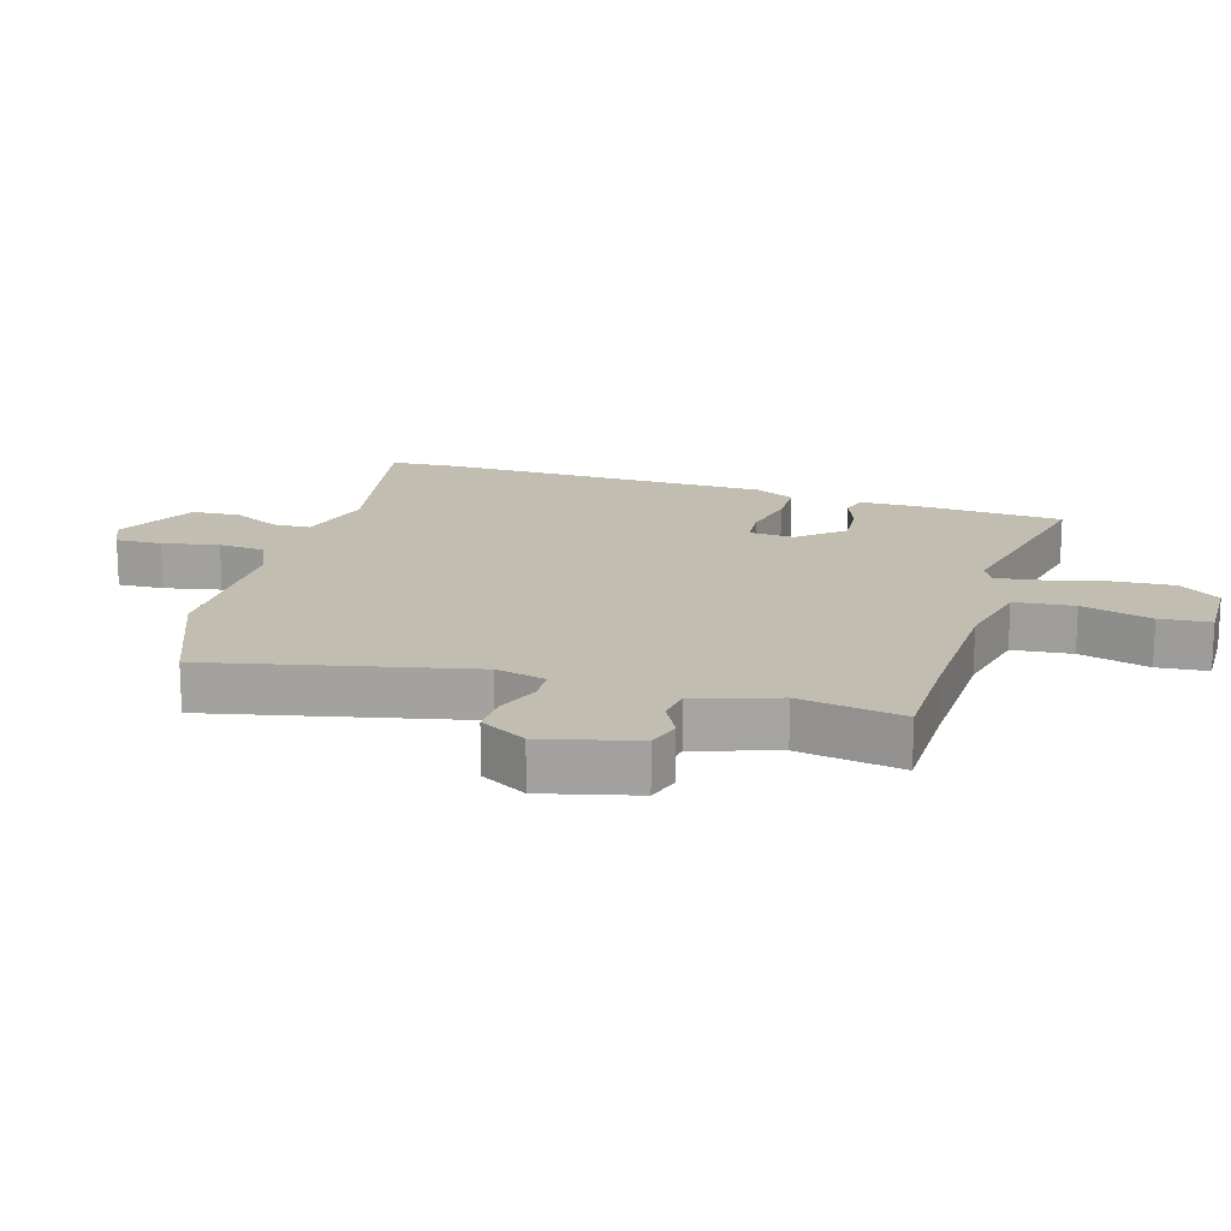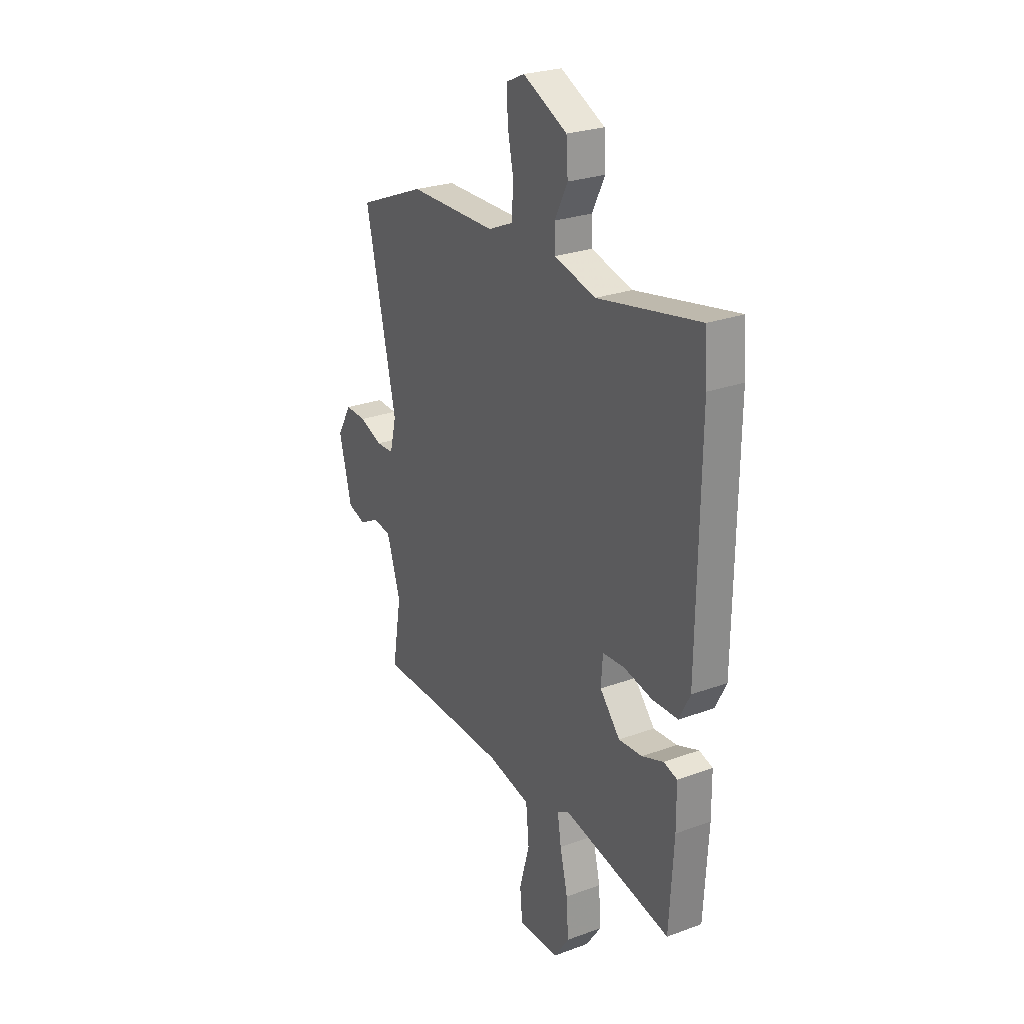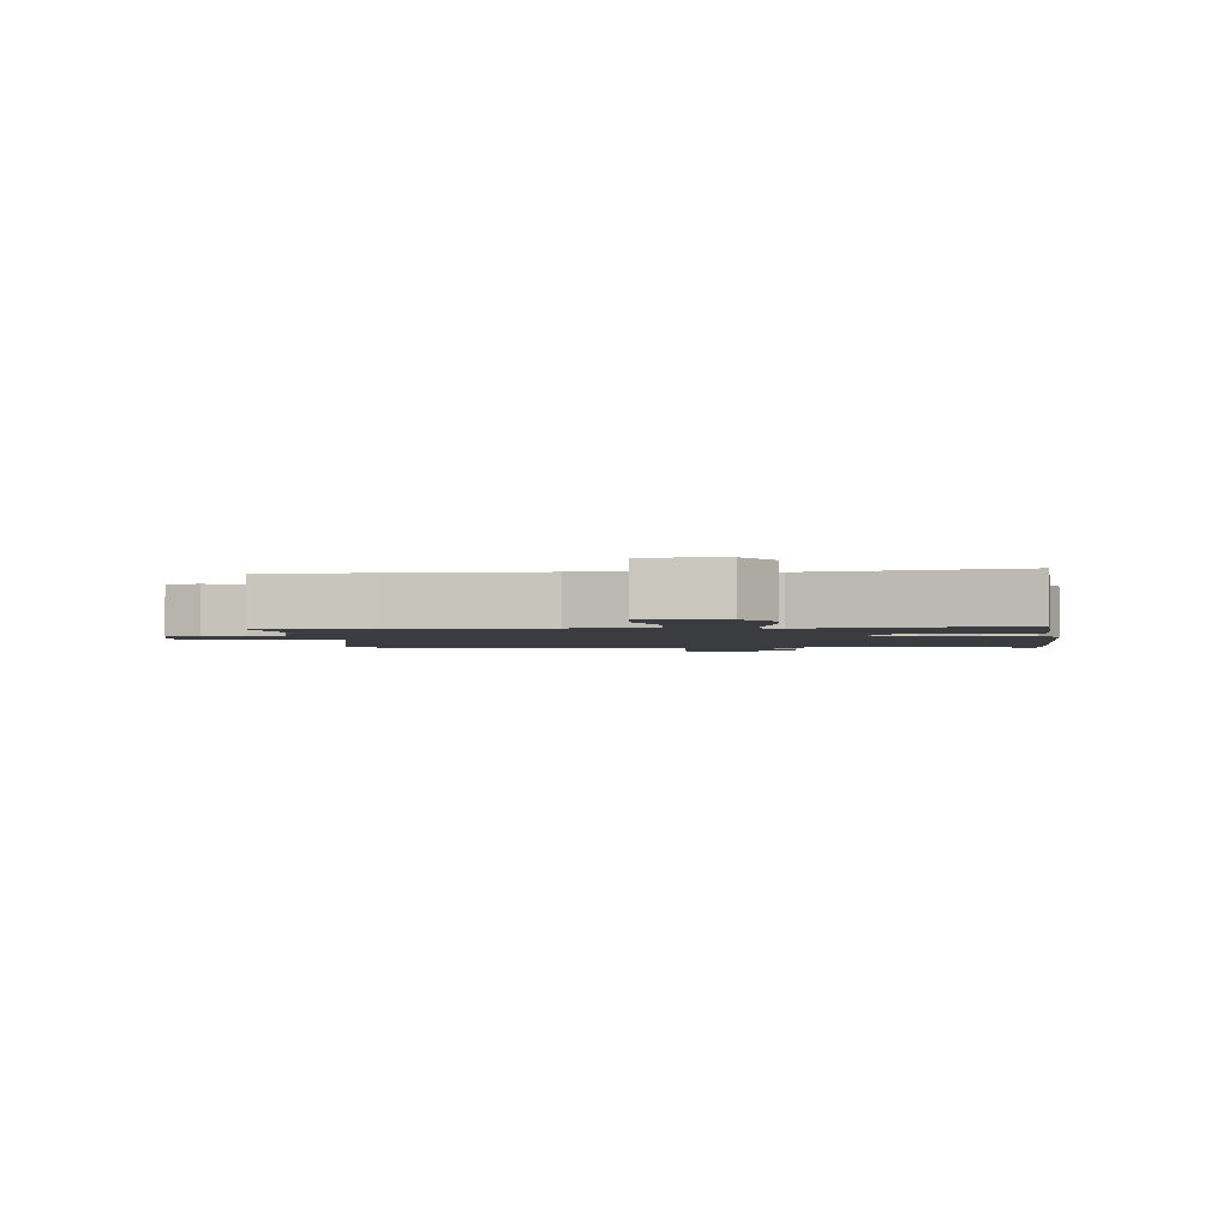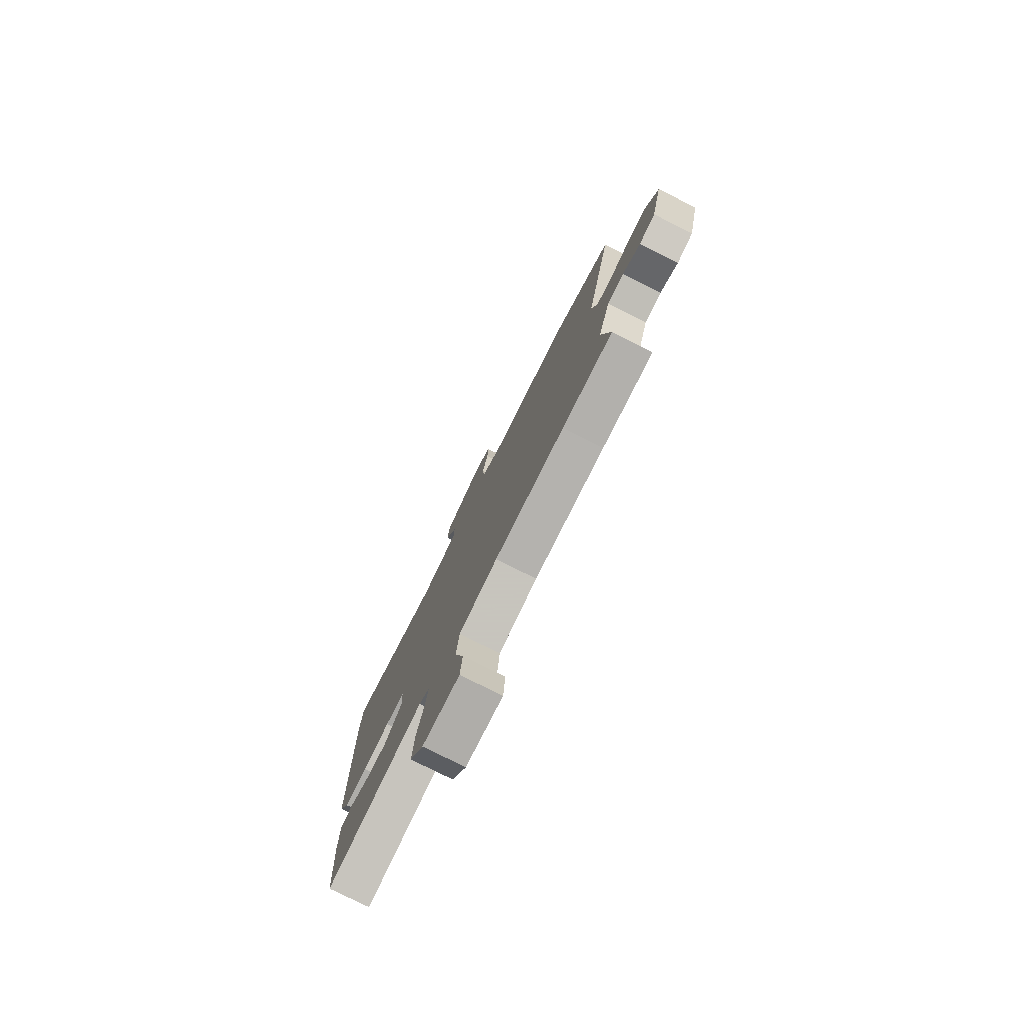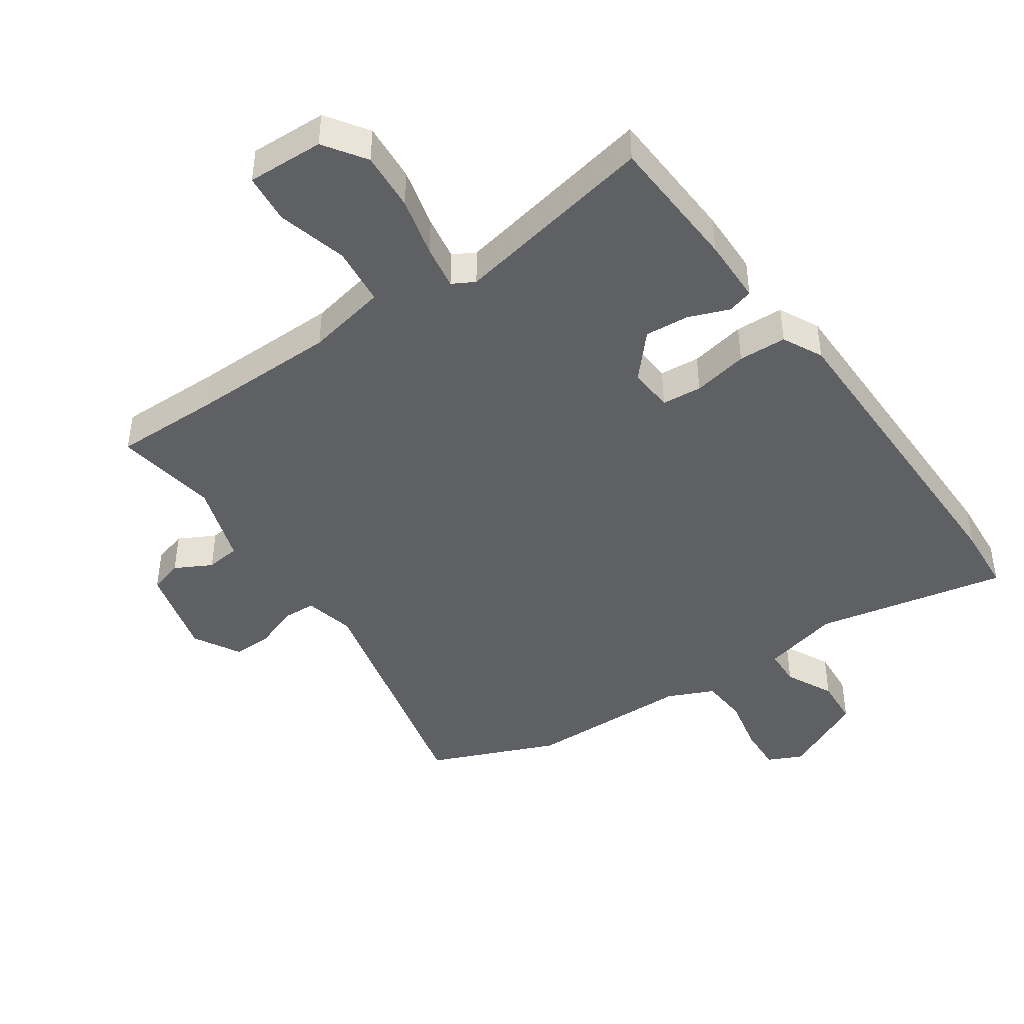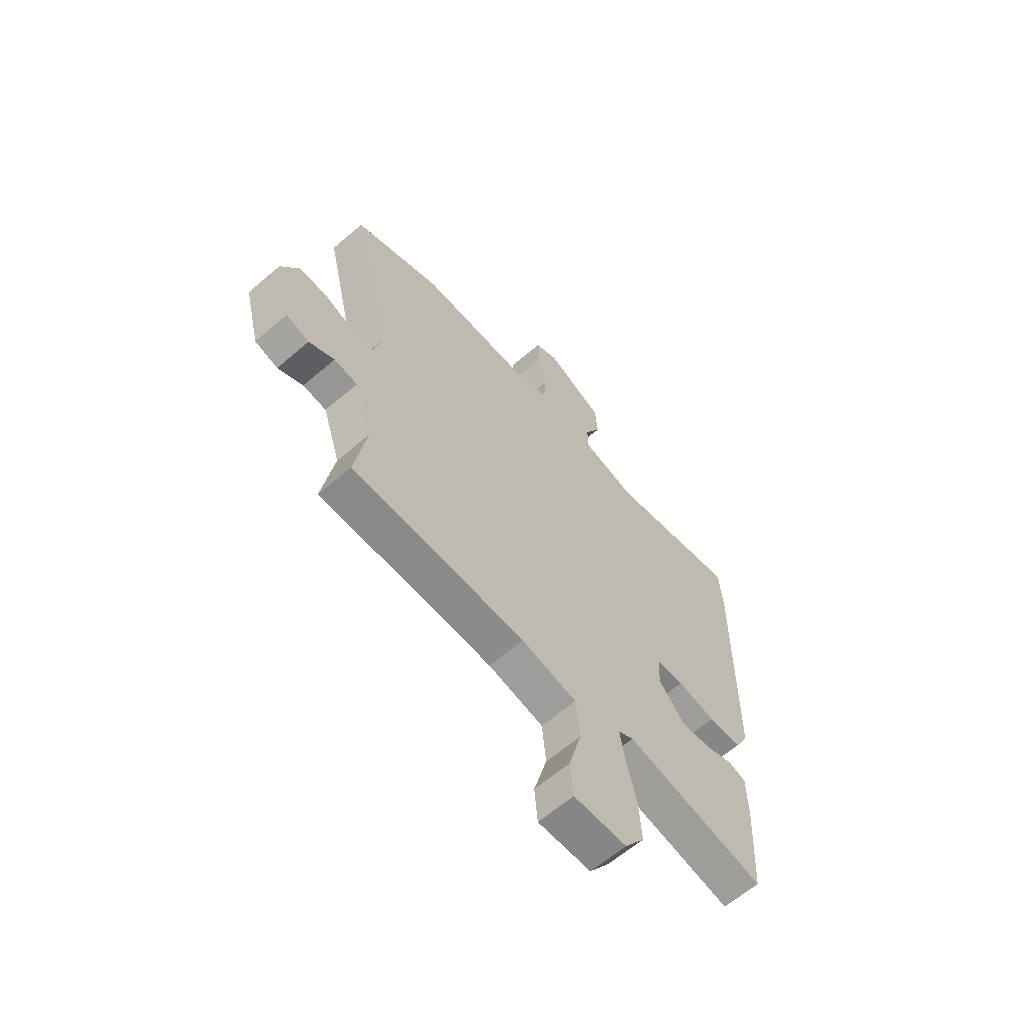
<metadata>
{"format":"obj","ext":"obj","renderer":"f3d","projection":"perspective","resolution":1024,"background":"white","views":[{"elev":16.9,"azim":107.0,"up":"+Y"},{"elev":26.0,"azim":-120.2,"up":"+Z"},{"elev":-2.0,"azim":-174.3,"up":"+Y"},{"elev":-78.6,"azim":63.4,"up":"+Z"},{"elev":-44.0,"azim":-145.8,"up":"+Y"},{"elev":-63.1,"azim":131.0,"up":"+Z"}]}
</metadata>
<code>
v 0.402 0.07 0.54
v 0.603 0.07 0.458
v 0.512 0.07 0.056
v 0.531 0.07 -0.023
v 0.583 0.07 -0.025
v 0.651 0.07 0.001
v 0.714 0.07 0.003
v 0.756 0.07 -0.07
v 0.719 0.07 -0.216
v 0.666 0.07 -0.232
v 0.608 0.07 -0.202
v 0.554 0.07 -0.209
v 0.513 0.07 -0.337
v 0.54 0.07 -0.5
v 0.373 0.07 -0.5
v 0.142 0.07 -0.505
v 0.015 0.07 -0.532
v 0.006 0.07 -0.625
v 0.036 0.07 -0.735
v 0.029 0.07 -0.814
v -0.092 0.07 -0.811
v -0.137 0.07 -0.746
v -0.131 0.07 -0.653
v -0.108 0.07 -0.558
v -0.097 0.07 -0.488
v -0.132 0.07 -0.469
v -0.453 0.07 -0.535
v -0.466 0.07 -0.319
v -0.465 0.07 -0.215
v -0.425 0.07 -0.203
v -0.361 0.07 -0.227
v -0.291 0.07 -0.232
v -0.231 0.07 -0.163
v -0.236 0.07 -0.092
v -0.299 0.07 -0.087
v -0.386 0.07 -0.105
v -0.462 0.07 -0.103
v -0.494 0.07 -0.04
v -0.501 0.07 0.48
v -0.494 0.07 0.586
v -0.192 0.07 0.527
v -0.07 0.07 0.559
v -0.068 0.07 0.618
v -0.106 0.07 0.693
v -0.101 0.07 0.769
v 0.03 0.07 0.833
v 0.084 0.07 0.808
v 0.081 0.07 0.736
v 0.063 0.07 0.648
v 0.069 0.07 0.574
v 0.142 0.07 0.542
v 0.402 0 0.54
v 0.603 0 0.458
v 0.512 0 0.056
v 0.531 0 -0.023
v 0.583 0 -0.025
v 0.651 0 0.001
v 0.714 0 0.003
v 0.756 0 -0.07
v 0.719 0 -0.216
v 0.666 0 -0.232
v 0.608 0 -0.202
v 0.554 0 -0.209
v 0.513 0 -0.337
v 0.54 0 -0.5
v 0.373 0 -0.5
v 0.142 0 -0.505
v 0.015 0 -0.532
v 0.006 0 -0.625
v 0.036 0 -0.735
v 0.029 0 -0.814
v -0.092 0 -0.811
v -0.137 0 -0.746
v -0.131 0 -0.653
v -0.108 0 -0.558
v -0.097 0 -0.488
v -0.132 0 -0.469
v -0.453 0 -0.535
v -0.466 0 -0.319
v -0.465 0 -0.215
v -0.425 0 -0.203
v -0.361 0 -0.227
v -0.291 0 -0.232
v -0.231 0 -0.163
v -0.236 0 -0.092
v -0.299 0 -0.087
v -0.386 0 -0.105
v -0.462 0 -0.103
v -0.494 0 -0.04
v -0.501 0 0.48
v -0.494 0 0.586
v -0.192 0 0.527
v -0.07 0 0.559
v -0.068 0 0.618
v -0.106 0 0.693
v -0.101 0 0.769
v 0.03 0 0.833
v 0.084 0 0.808
v 0.081 0 0.736
v 0.063 0 0.648
v 0.069 0 0.574
v 0.142 0 0.542
f 47 48 49
f 46 47 49
f 45 46 49
f 44 45 49
f 43 44 49
f 42 43 49 50
f 41 42 50 51
f 39 40 41
f 38 39 41
f 37 38 41
f 36 37 41
f 35 36 41
f 1 2 3
f 51 1 3
f 41 51 3
f 35 41 3
f 34 35 3
f 29 30 31
f 28 29 31
f 27 28 31
f 26 27 31
f 25 26 31 32
f 22 23 24
f 21 22 24
f 20 21 24
f 19 20 24
f 18 19 24
f 17 18 24 25
f 25 32 33
f 17 25 33
f 16 17 33
f 13 14 15
f 34 3 4
f 33 34 4
f 16 33 4
f 15 16 4
f 13 15 4
f 12 13 4
f 9 10 11
f 8 9 11
f 7 8 11
f 6 7 11
f 5 6 11
f 4 5 11 12
f 100 99 98
f 100 98 97
f 100 97 96
f 100 96 95
f 100 95 94
f 101 100 94 93
f 102 101 93 92
f 92 91 90
f 92 90 89
f 92 89 88
f 92 88 87
f 92 87 86
f 54 53 52
f 54 52 102
f 54 102 92
f 54 92 86
f 54 86 85
f 82 81 80
f 82 80 79
f 82 79 78
f 82 78 77
f 83 82 77 76
f 75 74 73
f 75 73 72
f 75 72 71
f 75 71 70
f 75 70 69
f 76 75 69 68
f 84 83 76
f 84 76 68
f 84 68 67
f 66 65 64
f 55 54 85
f 55 85 84
f 55 84 67
f 55 67 66
f 55 66 64
f 55 64 63
f 62 61 60
f 62 60 59
f 62 59 58
f 62 58 57
f 62 57 56
f 63 62 56 55
f 1 52 53 2
f 2 53 54 3
f 3 54 55 4
f 4 55 56 5
f 5 56 57 6
f 6 57 58 7
f 7 58 59 8
f 8 59 60 9
f 9 60 61 10
f 10 61 62 11
f 11 62 63 12
f 12 63 64 13
f 13 64 65 14
f 14 65 66 15
f 15 66 67 16
f 16 67 68 17
f 17 68 69 18
f 18 69 70 19
f 19 70 71 20
f 20 71 72 21
f 21 72 73 22
f 22 73 74 23
f 23 74 75 24
f 24 75 76 25
f 25 76 77 26
f 26 77 78 27
f 27 78 79 28
f 28 79 80 29
f 29 80 81 30
f 30 81 82 31
f 31 82 83 32
f 32 83 84 33
f 33 84 85 34
f 34 85 86 35
f 35 86 87 36
f 36 87 88 37
f 37 88 89 38
f 38 89 90 39
f 39 90 91 40
f 40 91 92 41
f 41 92 93 42
f 42 93 94 43
f 43 94 95 44
f 44 95 96 45
f 45 96 97 46
f 46 97 98 47
f 47 98 99 48
f 48 99 100 49
f 49 100 101 50
f 50 101 102 51
f 51 102 52 1

</code>
